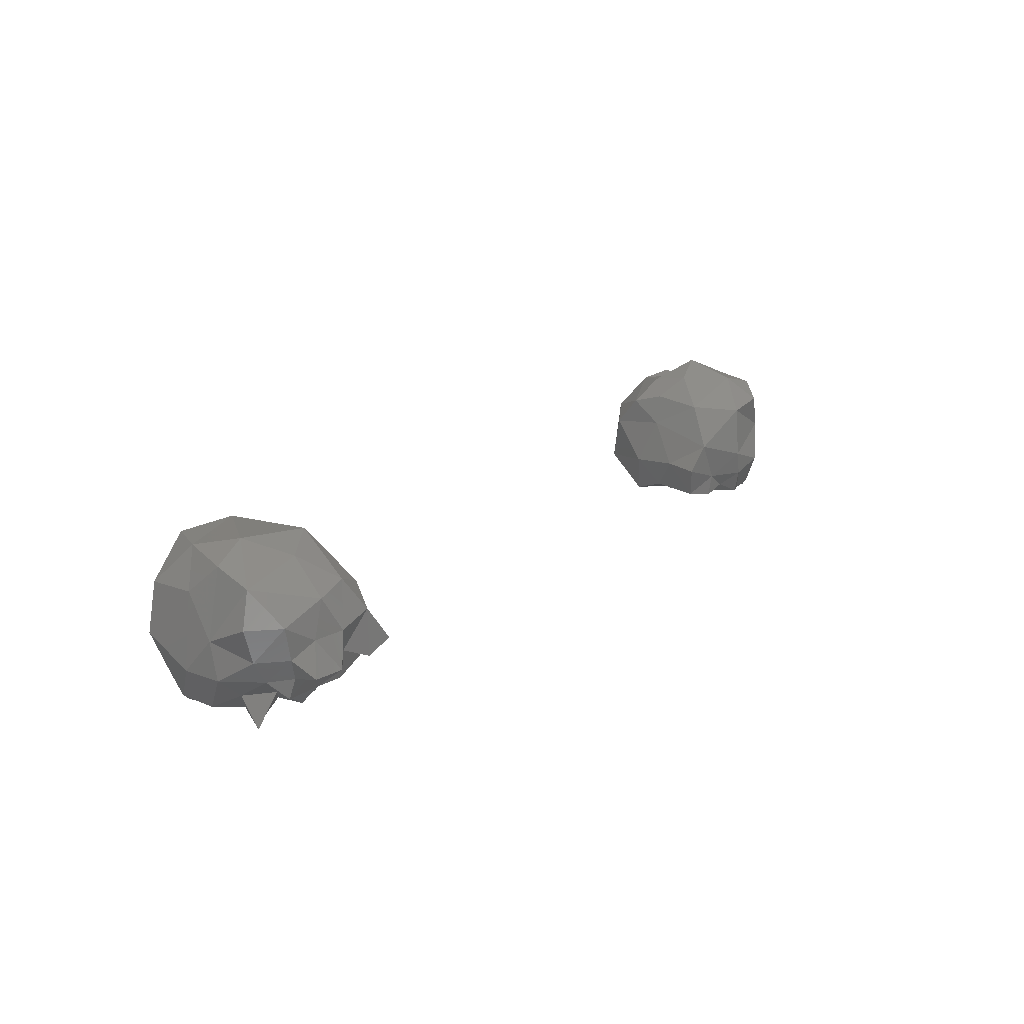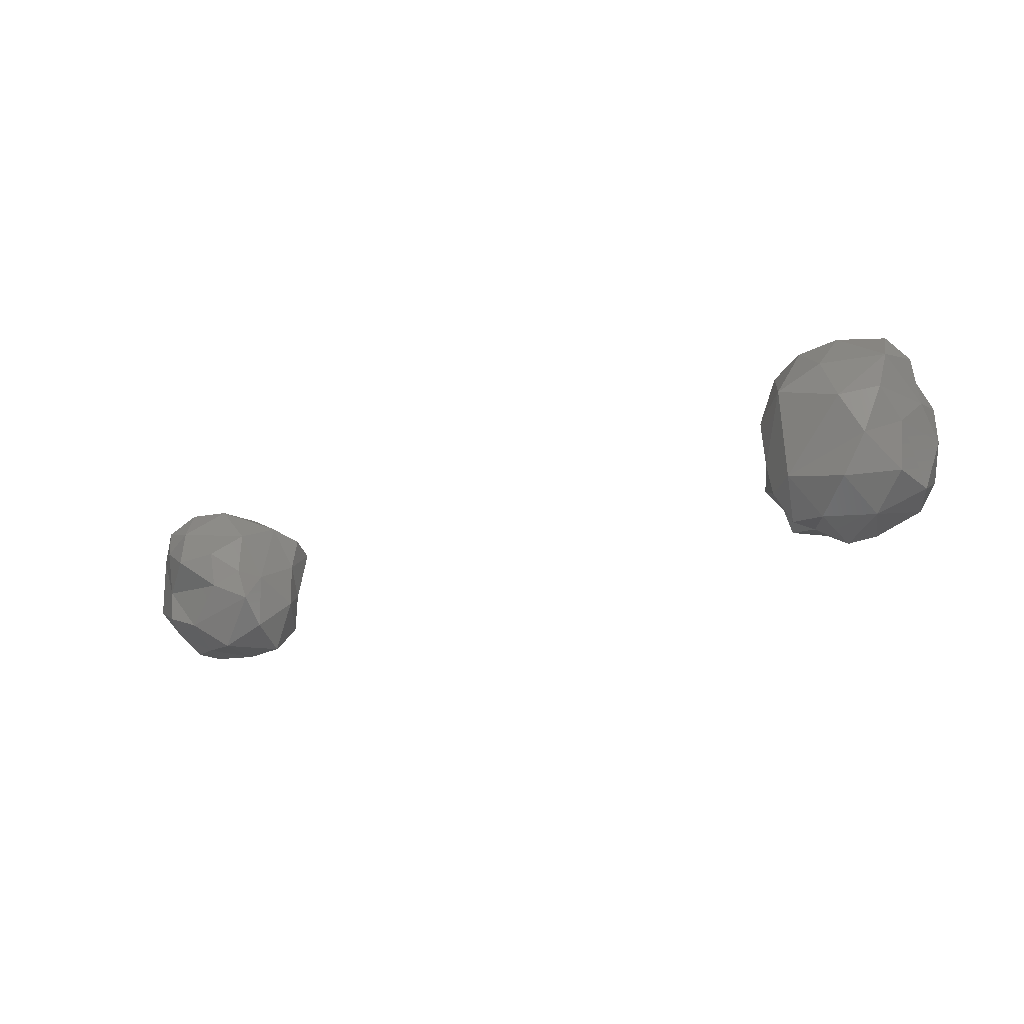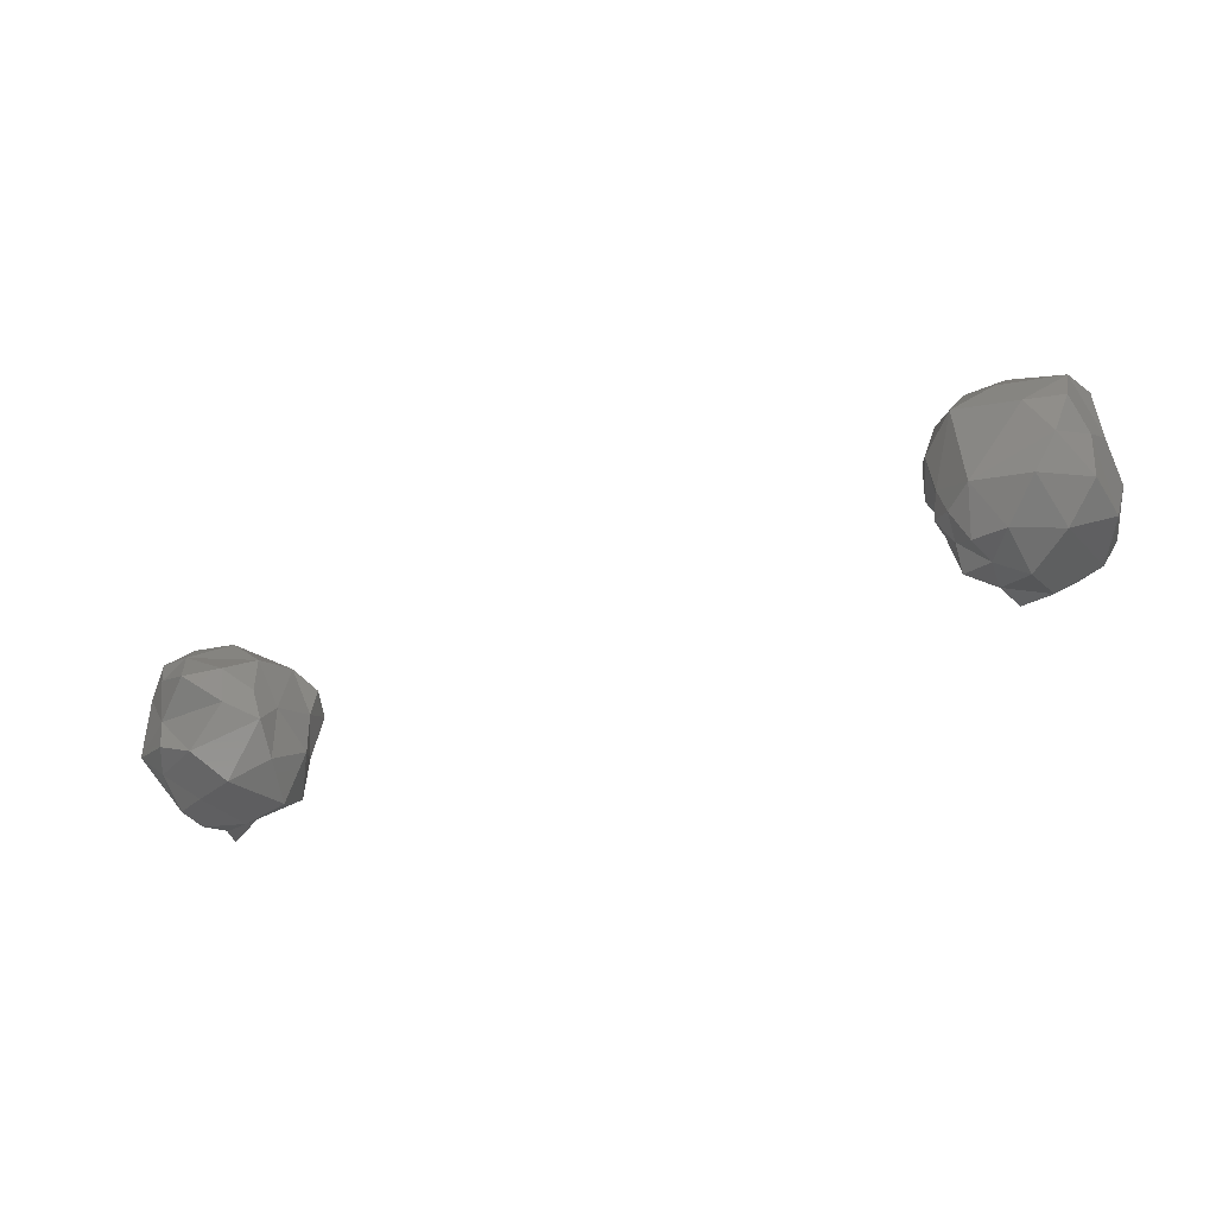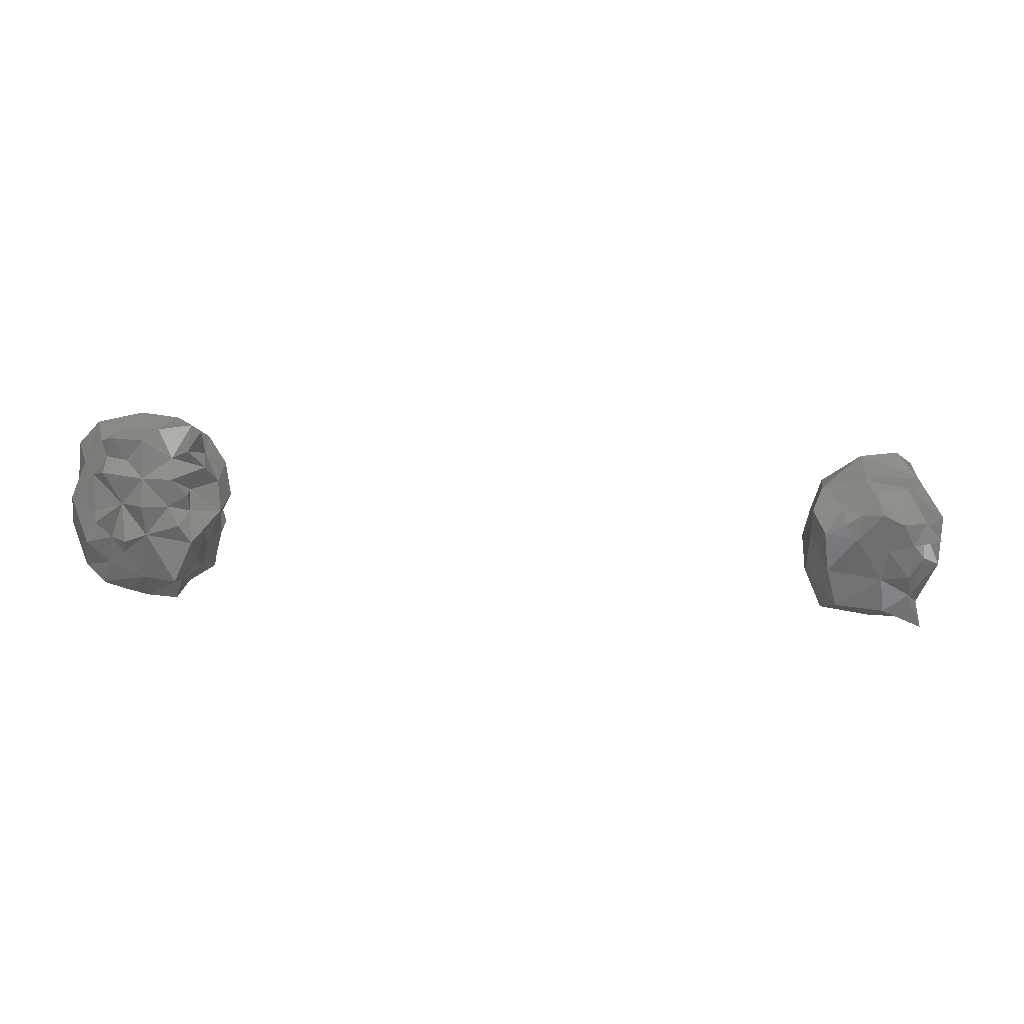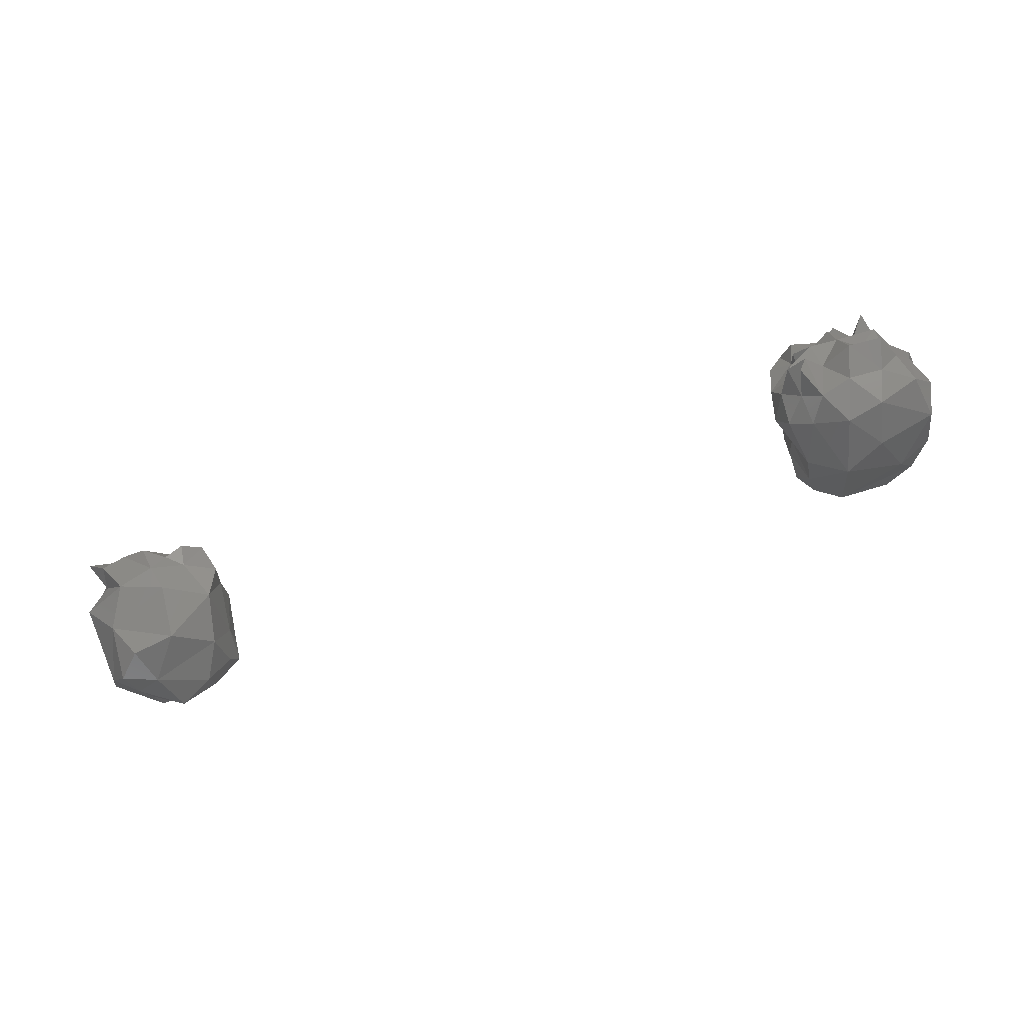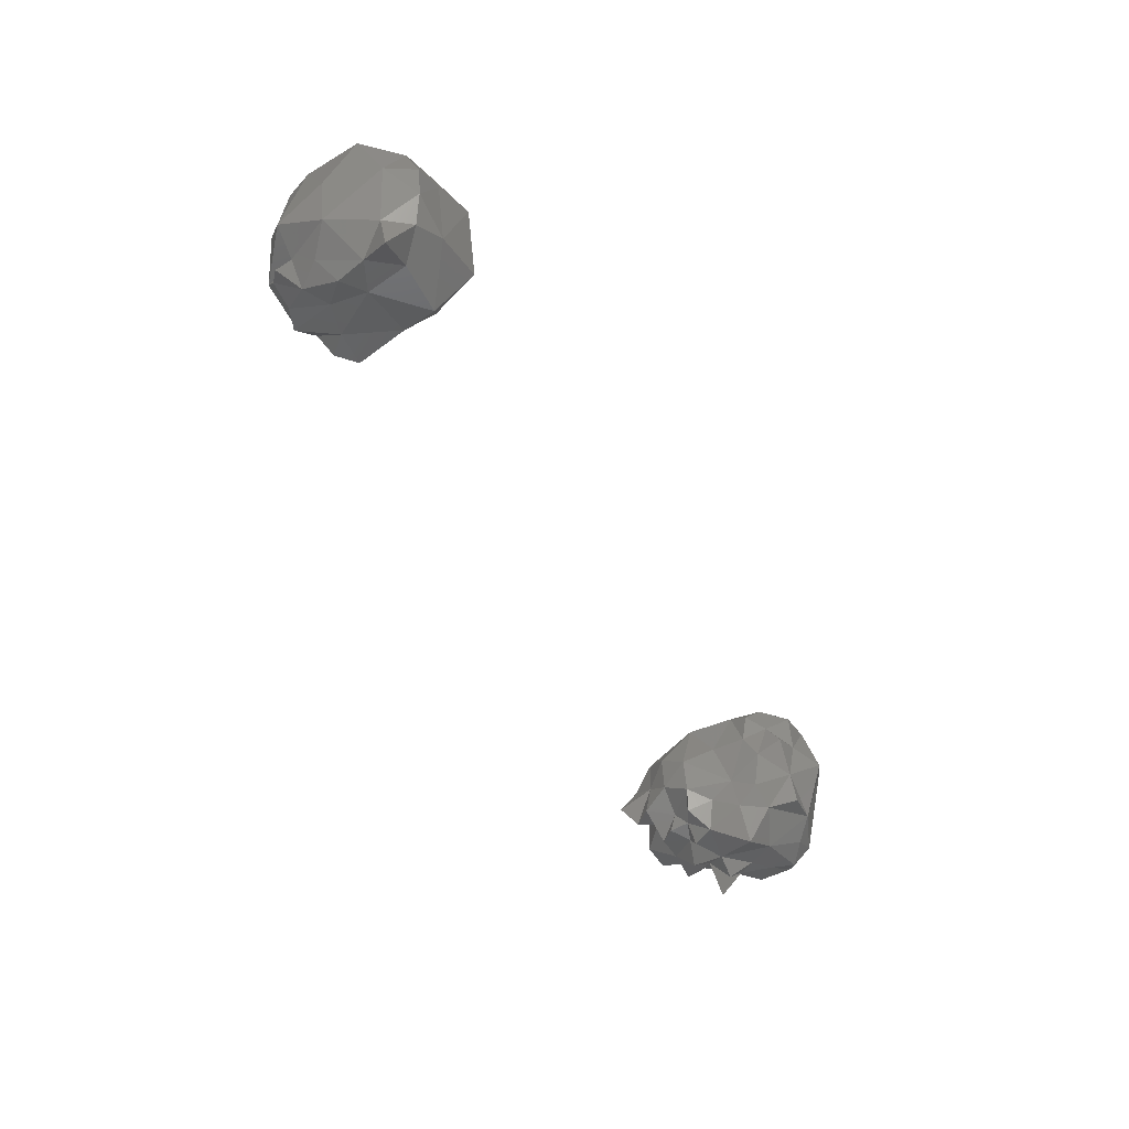
<metadata>
{"format":"stl","ext":"stl","renderer":"f3d","projection":"perspective","resolution":1024,"background":"white","views":[{"elev":9.5,"azim":129.0,"up":"+Z"},{"elev":-15.5,"azim":39.0,"up":"+Y"},{"elev":-37.7,"azim":30.2,"up":"+Y"},{"elev":31.8,"azim":-174.0,"up":"+Y"},{"elev":72.8,"azim":-10.7,"up":"+Y"},{"elev":-41.1,"azim":-59.7,"up":"+Z"}]}
</metadata>
<code>
# stl→obj: 145 verts, 282 faces
v 111.9 82.42 48.04
v 112.8 81.96 49.45
v 112.4 81.7 47.17
v 112 80.68 48.83
v 77.4 78.99 55.09
v 75.44 78.99 55.66
v 74.37 78.47 53.99
v 76.16 77.52 56.89
v 77.27 79.05 52.46
v 79.49 78.07 53.01
v 79.33 77.2 55.34
v 74.47 77.85 56.58
v 113.9 81.54 50.94
v 114.4 82 48.77
v 112.2 80.76 50.48
v 113.4 81.03 47.52
v 75.12 78.93 51.96
v 76.78 78.84 51.24
v 78.38 77.95 51.11
v 115.7 82.03 50.41
v 115.6 80.35 52.08
v 116.2 82.05 48.64
v 117.8 81.9 49.42
v 118.6 80.45 51.04
v 113.8 79.1 52.92
v 114.7 82.26 47.09
v 75.32 77.82 50.06
v 72.99 76.96 52.48
v 74.14 77.78 50.46
v 74.07 76.9 51.34
v 116.4 82.34 46.99
v 115.6 81.16 46.88
v 114.6 80.6 46.03
v 76.43 78.35 50.05
v 77.49 77.97 50.52
v 111.6 80.75 47.25
v 73.71 76.32 56.2
v 117.2 81.65 47.87
v 116.7 81.31 46.9
v 75.01 76.46 57.07
v 111.3 79.55 49.85
v 112.1 78.15 51.73
v 79.97 77.53 51.52
v 79.92 74.89 54.28
v 79.93 75.91 51.87
v 118.2 80.37 47.75
v 119 80.58 49.33
v 78.6 75.95 57
v 77.06 75.47 57.93
v 111.3 79.44 48.09
v 77.61 76.77 50.06
v 75.96 76.17 49.99
v 113.1 80.56 46.13
v 112.5 79.48 47.06
v 117.4 80.27 46.73
v 78.36 77.69 49.96
v 79.35 77.05 50.05
v 79.73 74.98 55.87
v 116.9 78.32 52.81
v 116.6 80.9 45.92
v 74.66 76.64 49.93
v 73.31 77 49.96
v 110.9 78.1 49.06
v 113.4 79.11 45.86
v 112.3 79.72 46.07
v 75.28 74.09 56.93
v 119 78.54 48.59
v 118.6 78.66 51.83
v 115.8 79.18 45.77
v 114.5 79.5 45.06
v 112.5 75.89 52
v 114.2 74.82 53.07
v 111.1 78.03 47.38
v 78.99 74.53 50.4
v 73.01 74.85 53.89
v 73.07 74.64 51.45
v 78.76 74.1 56.81
v 73.22 73.39 55.83
v 74 75.59 50.46
v 112.4 78.71 46.22
v 76.17 74.41 49.94
v 118.8 78.75 46.82
v 117.3 78.57 45.83
v 74.8 74.9 49.56
v 111.8 76.73 49.92
v 80.02 73.69 51.95
v 112 75.89 47.72
v 114.4 77.84 45
v 112.7 78.46 45.04
v 80.06 73.44 55.54
v 111.3 78.13 46.2
v 112.2 77.33 45.25
v 118 76.39 52.46
v 119 77.19 50.61
v 79.86 72.07 54.2
v 116.7 78.96 44.21
v 116.3 77.63 44.94
v 115.3 77.83 44.27
v 111.9 77 46.82
v 74.64 73.57 49.9
v 73.55 72.18 53.74
v 77.02 72.03 56.64
v 75.55 72.52 57.04
v 119.1 76.98 47.05
v 117.7 77.1 45.15
v 111.9 75.02 50.05
v 78.41 72.63 49.95
v 74.04 72.42 51.07
v 113 75.47 44.34
v 115.7 76.72 44.99
v 114.8 75.2 45
v 78.09 70.94 55
v 112.2 75.61 46.2
v 75.87 72.34 50.06
v 112 74.82 51.46
v 112.9 74.36 52.24
v 79.01 71.11 51.96
v 74.74 71.96 55.78
v 118.9 74.79 50.73
v 118.9 74.41 48.36
v 116.6 76.05 44.92
v 116.9 74.42 52.68
v 112 74.26 48.85
v 112.2 74.64 47.18
v 73.92 71.98 49.28
v 118 75.5 45.45
v 112.6 73.94 50.72
v 75.95 71.03 54.36
v 113.6 73.01 51.62
v 115.2 73 51.65
v 113.2 74.39 46.21
v 74.5 71.02 53.94
v 76.45 71.01 51.57
v 74.58 70.97 52.43
v 74.98 71.33 51.09
v 117 74.83 44.94
v 113.4 73.11 47.95
v 112.4 73.09 49.59
v 117.3 73.04 50.31
v 113.8 72.97 49.89
v 115.2 73.09 46.4
v 116 73.97 45.53
v 117.4 74.06 45.94
v 113.7 72.97 46.46
v 115.2 72.14 49.31
f 1 2 3
f 2 1 4
f 1 3 4
f 5 6 7
f 6 5 8
f 5 9 7
f 5 9 10
f 5 10 11
f 5 8 11
f 6 7 12
f 6 12 8
f 2 13 14
f 2 13 15
f 14 2 16
f 3 2 16
f 2 15 4
f 9 17 18
f 9 17 7
f 9 18 19
f 9 10 19
f 20 13 14
f 13 20 21
f 20 14 22
f 20 22 23
f 20 23 24
f 20 21 24
f 15 13 25
f 13 21 25
f 14 26 22
f 14 26 16
f 17 18 27
f 17 7 28
f 17 27 29
f 17 29 30
f 17 28 30
f 26 22 31
f 26 31 32
f 16 26 33
f 26 32 33
f 18 34 35
f 34 18 27
f 18 35 19
f 4 3 36
f 3 16 36
f 12 7 37
f 7 28 37
f 22 31 38
f 22 23 38
f 38 31 39
f 31 32 39
f 12 40 8
f 12 37 40
f 15 4 41
f 15 41 42
f 15 25 42
f 10 19 43
f 10 44 11
f 10 43 45
f 10 44 45
f 23 46 38
f 23 24 47
f 23 47 46
f 11 8 48
f 40 8 49
f 8 48 49
f 4 36 50
f 4 41 50
f 34 35 51
f 34 27 52
f 34 51 52
f 16 36 53
f 16 53 33
f 36 54 53
f 36 54 50
f 38 39 55
f 38 46 55
f 19 35 56
f 19 43 57
f 19 56 57
f 11 48 58
f 11 58 44
f 35 51 56
f 21 24 59
f 21 25 59
f 43 45 57
f 32 39 60
f 32 33 60
f 39 55 60
f 56 51 57
f 29 27 61
f 27 61 52
f 29 30 62
f 29 62 61
f 41 63 50
f 41 42 63
f 53 64 33
f 53 65 54
f 65 53 64
f 37 40 66
f 40 49 66
f 47 24 67
f 24 68 59
f 24 67 68
f 33 69 60
f 33 70 64
f 70 33 69
f 25 42 71
f 59 25 72
f 25 71 72
f 60 69 55
f 54 50 73
f 50 63 73
f 51 57 74
f 57 45 74
f 28 75 37
f 30 28 76
f 28 75 76
f 48 49 77
f 58 48 77
f 75 37 78
f 37 66 78
f 47 67 46
f 30 61 62
f 61 30 79
f 79 30 76
f 54 65 80
f 65 64 80
f 51 52 81
f 51 74 81
f 54 80 73
f 55 46 82
f 46 67 82
f 49 66 77
f 55 69 83
f 55 82 83
f 52 61 84
f 61 79 84
f 42 85 63
f 42 85 71
f 44 45 86
f 45 74 86
f 52 84 81
f 73 63 87
f 85 63 87
f 64 70 88
f 70 69 88
f 64 80 89
f 64 89 88
f 44 58 90
f 58 77 90
f 80 73 91
f 91 80 92
f 80 92 89
f 68 59 93
f 93 59 72
f 68 67 94
f 68 93 94
f 44 90 95
f 44 86 95
f 69 96 83
f 96 69 97
f 69 88 98
f 69 98 97
f 73 99 91
f 73 87 99
f 91 92 99
f 84 79 100
f 76 79 100
f 89 92 88
f 75 76 101
f 78 75 101
f 77 102 66
f 77 102 90
f 66 78 103
f 66 103 102
f 96 97 83
f 67 82 104
f 67 94 104
f 82 83 105
f 82 105 104
f 83 97 105
f 85 71 106
f 85 87 106
f 84 100 81
f 81 74 107
f 74 86 107
f 76 100 108
f 76 108 101
f 92 88 109
f 98 88 110
f 110 88 111
f 88 109 111
f 90 112 102
f 90 112 95
f 99 113 92
f 87 99 113
f 92 109 113
f 100 81 114
f 81 107 114
f 71 115 106
f 71 115 116
f 71 72 116
f 86 95 117
f 86 107 117
f 98 110 97
f 78 118 103
f 78 101 118
f 93 94 119
f 104 94 120
f 94 119 120
f 105 97 121
f 110 97 121
f 93 72 122
f 93 122 119
f 103 118 102
f 106 87 123
f 87 113 124
f 87 124 123
f 108 100 125
f 100 114 125
f 104 105 126
f 105 121 126
f 104 126 120
f 110 121 111
f 115 127 106
f 115 127 116
f 106 123 127
f 102 128 118
f 102 128 112
f 72 116 129
f 72 130 122
f 72 129 130
f 109 113 131
f 113 131 124
f 95 112 117
f 101 118 132
f 118 128 132
f 107 133 114
f 107 133 117
f 116 127 129
f 108 101 134
f 101 132 134
f 108 125 135
f 135 108 134
f 114 135 125
f 114 133 135
f 121 111 136
f 121 136 126
f 109 131 111
f 124 137 123
f 124 137 131
f 123 127 138
f 138 123 137
f 122 139 119
f 122 139 130
f 129 127 140
f 127 140 138
f 111 141 131
f 111 142 136
f 111 141 142
f 112 133 128
f 112 133 117
f 119 139 120
f 128 134 132
f 128 134 133
f 126 143 136
f 126 143 120
f 131 137 144
f 131 144 141
f 135 134 133
f 129 140 130
f 136 143 142
f 138 137 140
f 120 139 143
f 140 130 145
f 130 139 145
f 140 145 137
f 137 141 144
f 137 145 141
f 142 141 143
f 143 141 139
f 139 145 141

</code>
